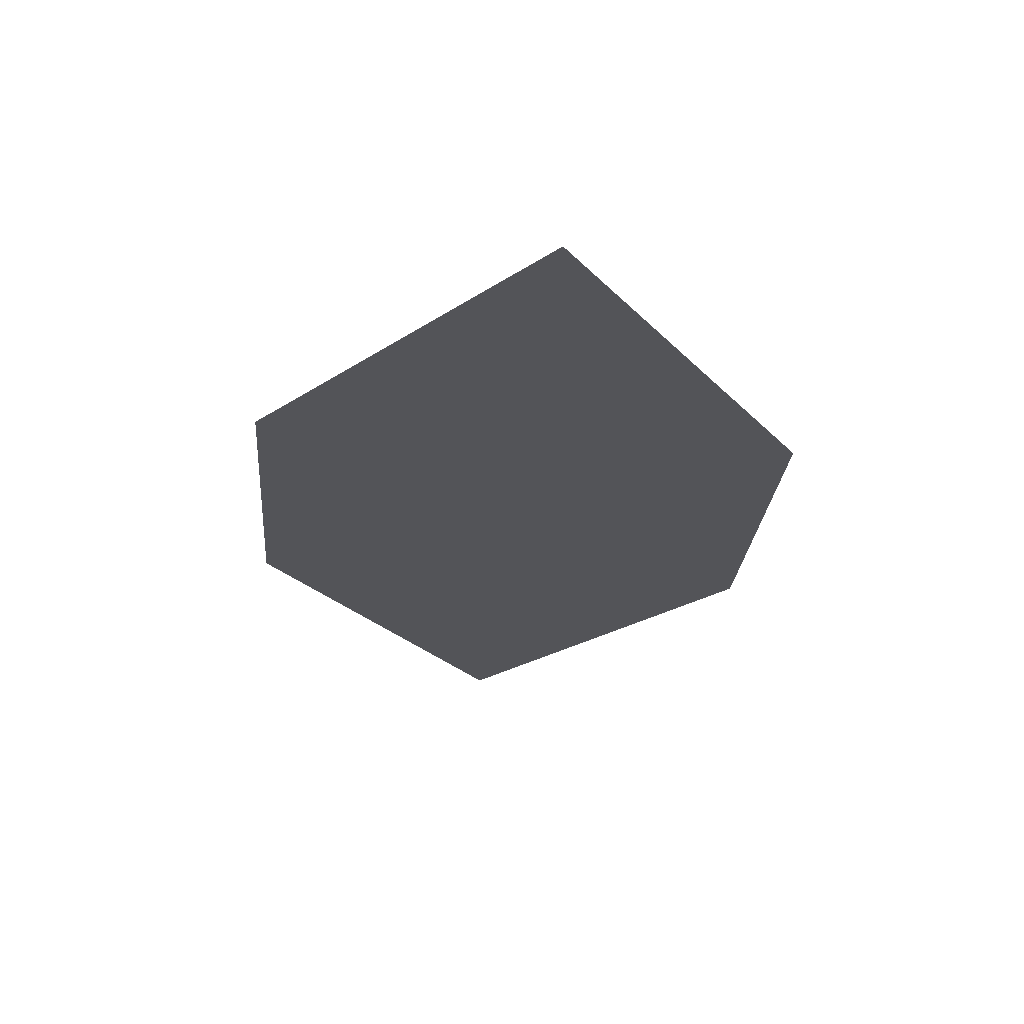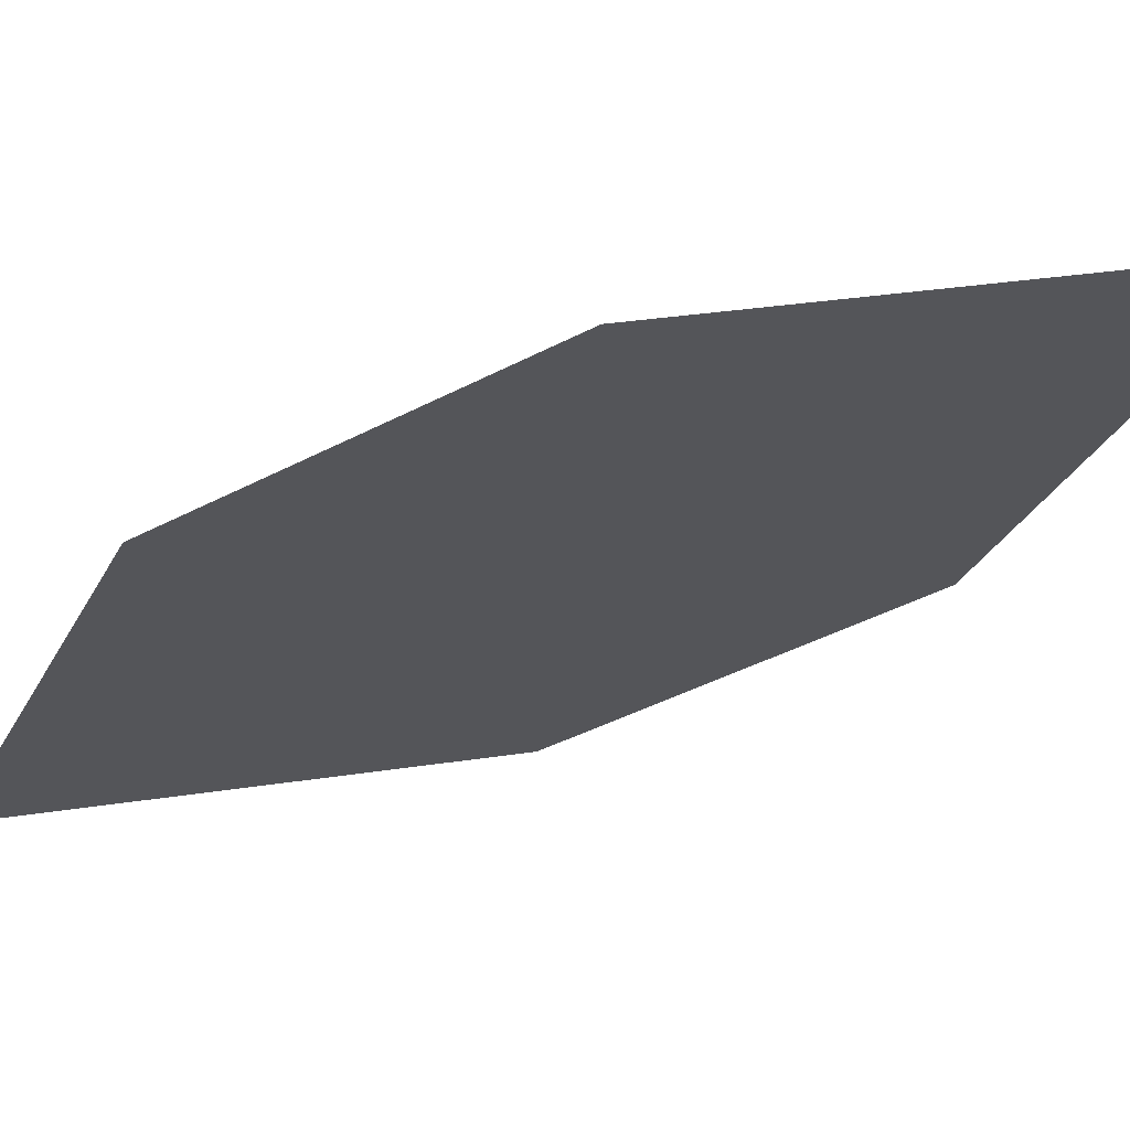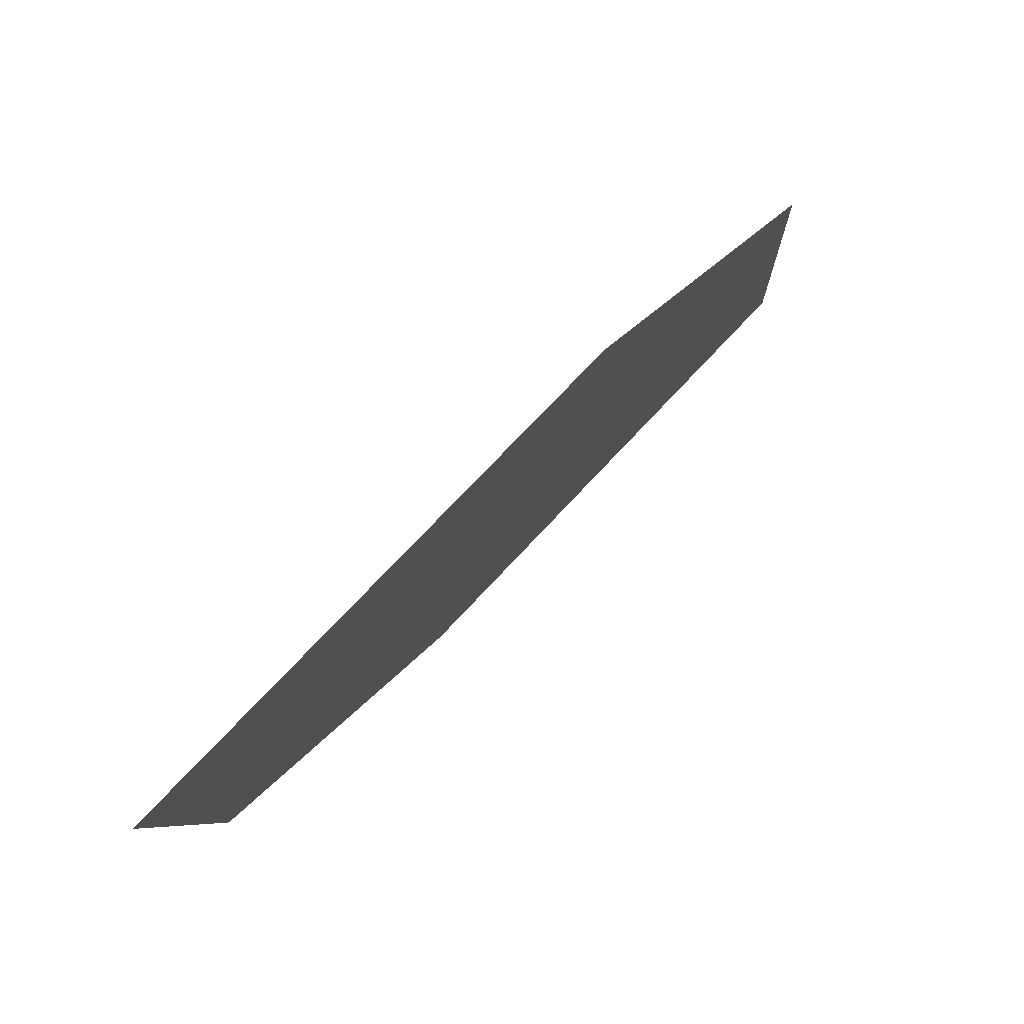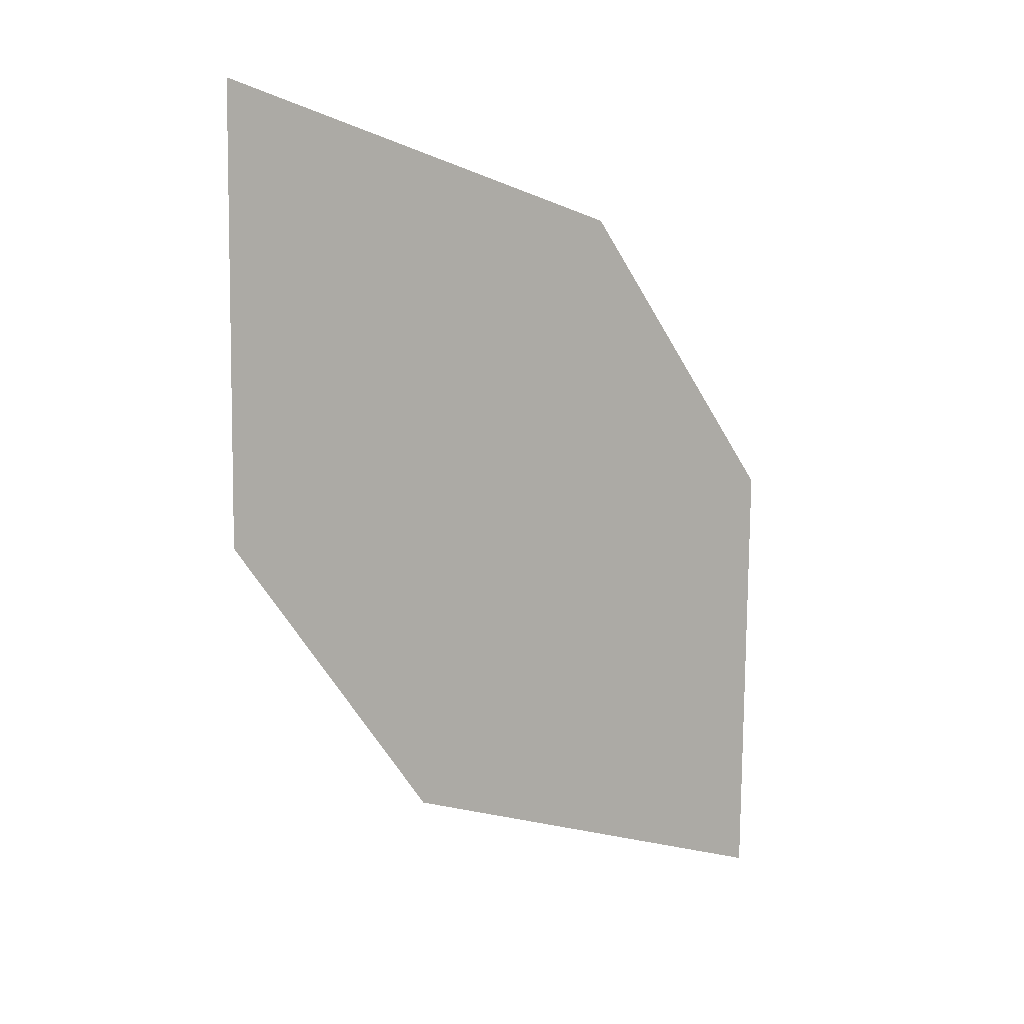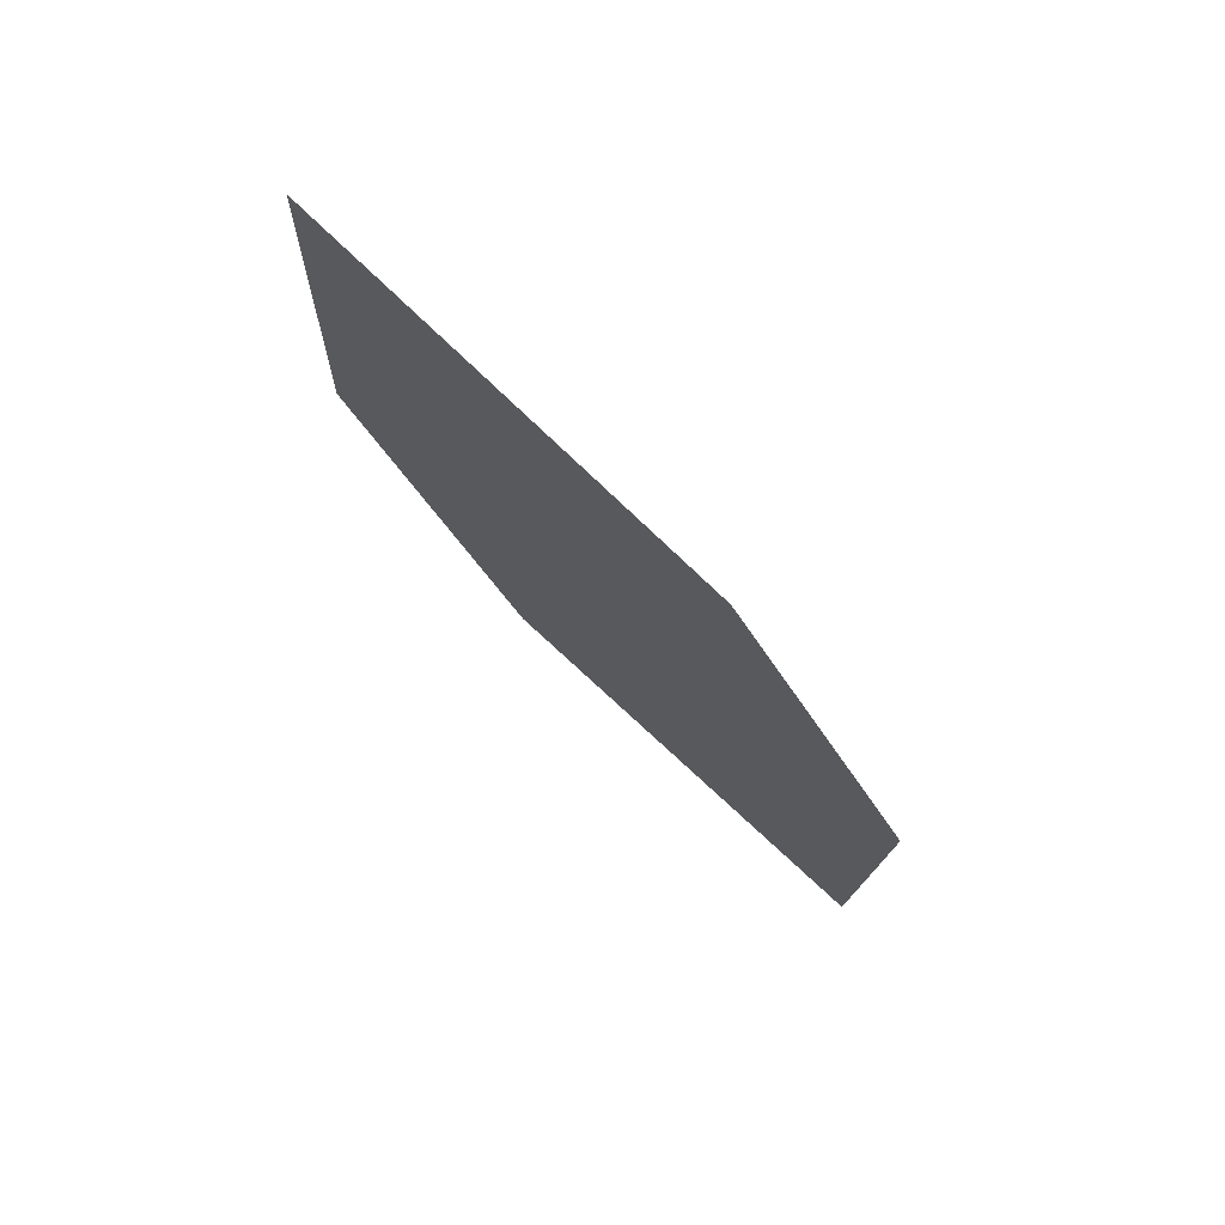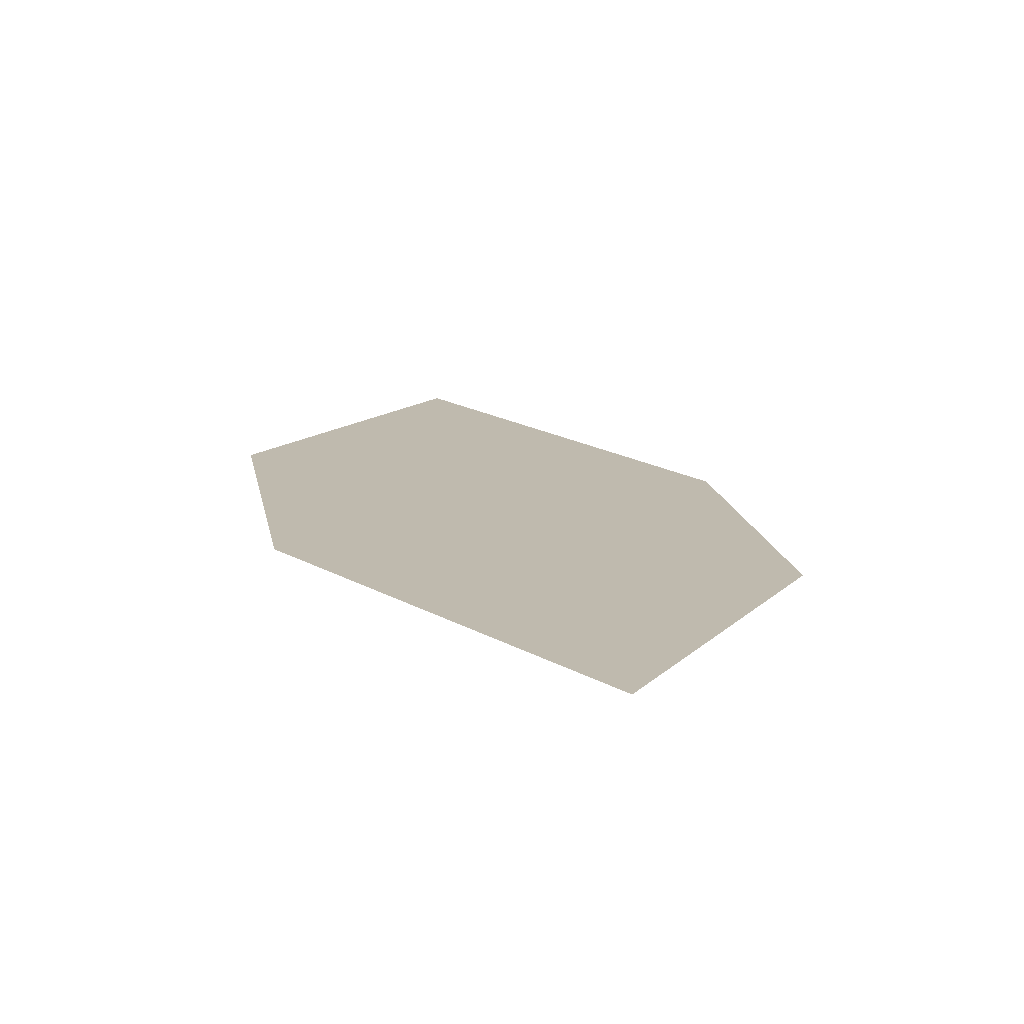
<metadata>
{"format":"obj","ext":"obj","renderer":"f3d","projection":"perspective","resolution":1024,"background":"white","views":[{"elev":28.5,"azim":-146.8,"up":"+Y"},{"elev":20.3,"azim":-46.9,"up":"+Z"},{"elev":-8.6,"azim":-124.4,"up":"+Z"},{"elev":58.2,"azim":-11.4,"up":"+Y"},{"elev":22.5,"azim":-95.5,"up":"+Y"},{"elev":-37.0,"azim":23.6,"up":"+Y"}]}
</metadata>
<code>
o leaves.265
v -0.02057 -0.2847 1.855
v -0.02574 -0.3075 1.879
v 0.01202 -0.3486 1.894
v 0.006324 -0.3045 1.857
v 0.01719 -0.3258 1.87
v -0.01488 -0.3288 1.892
f 1 2 6 3
f 1 3 5 4

</code>
